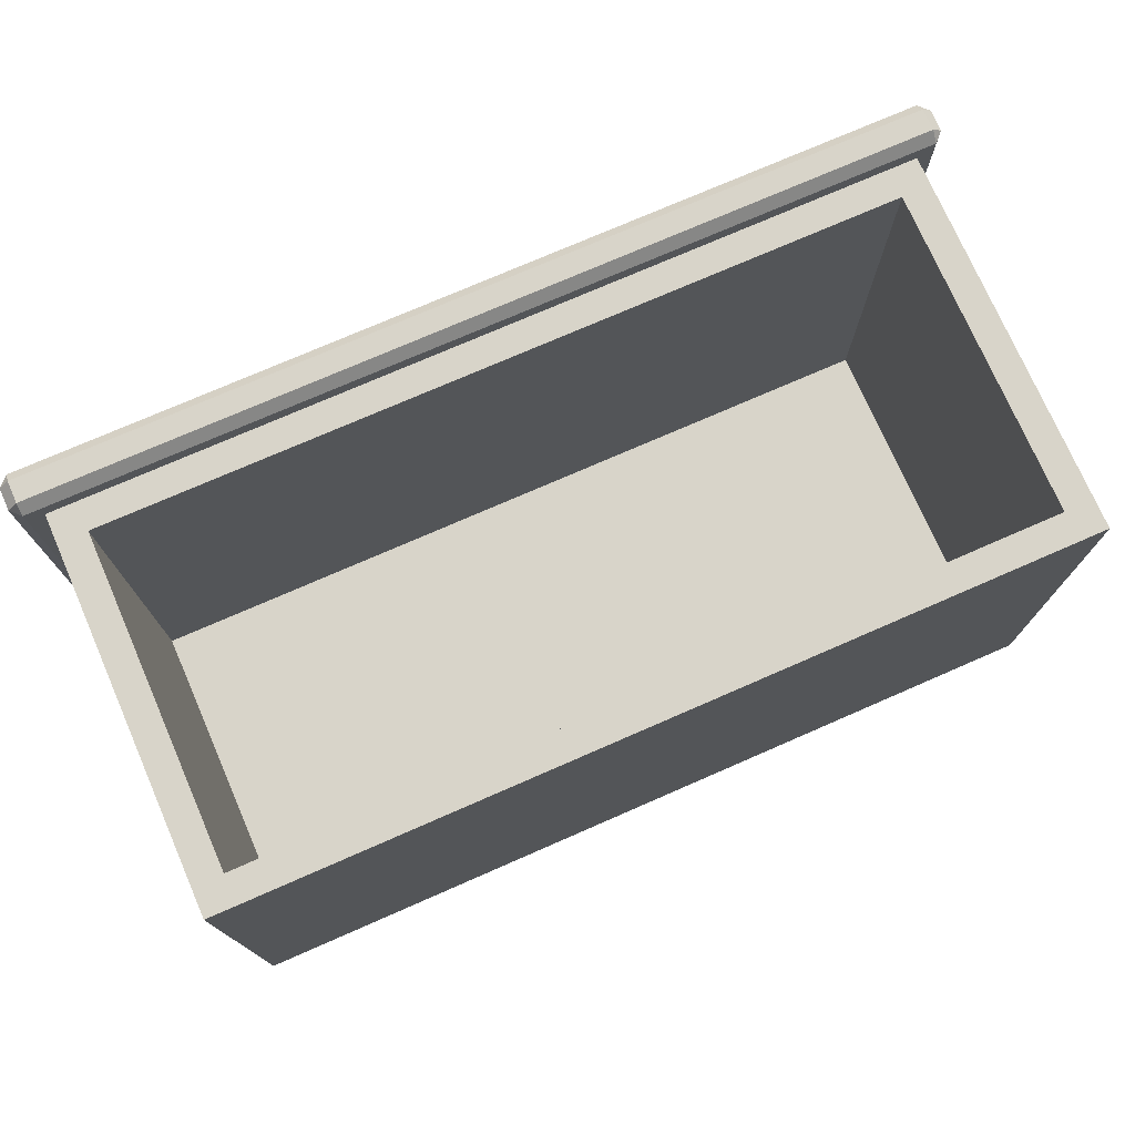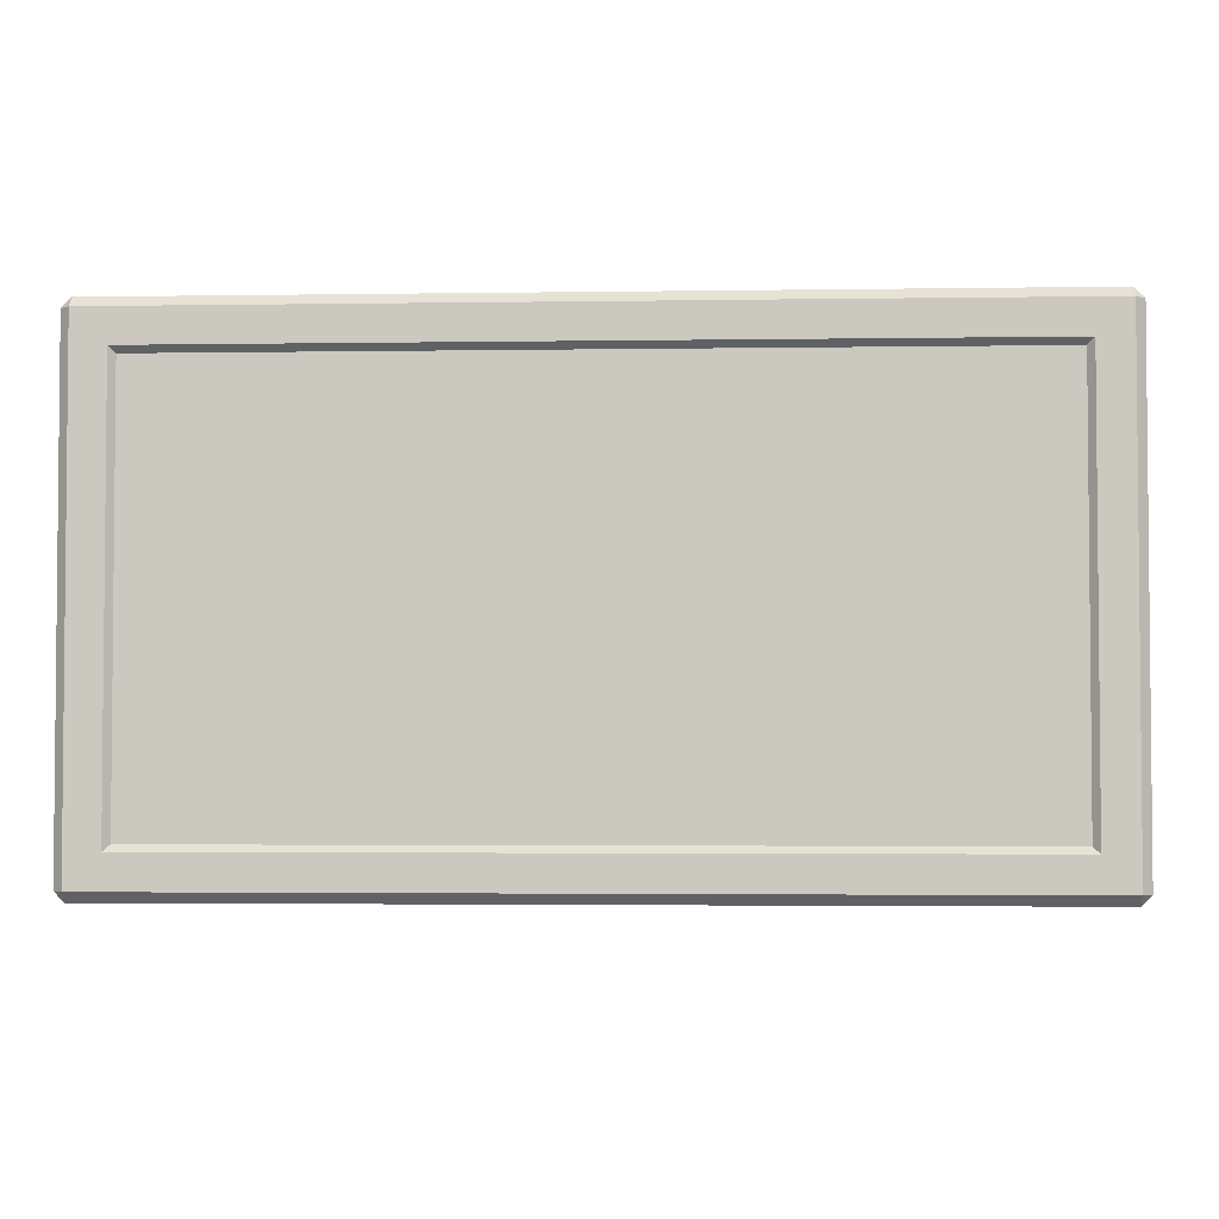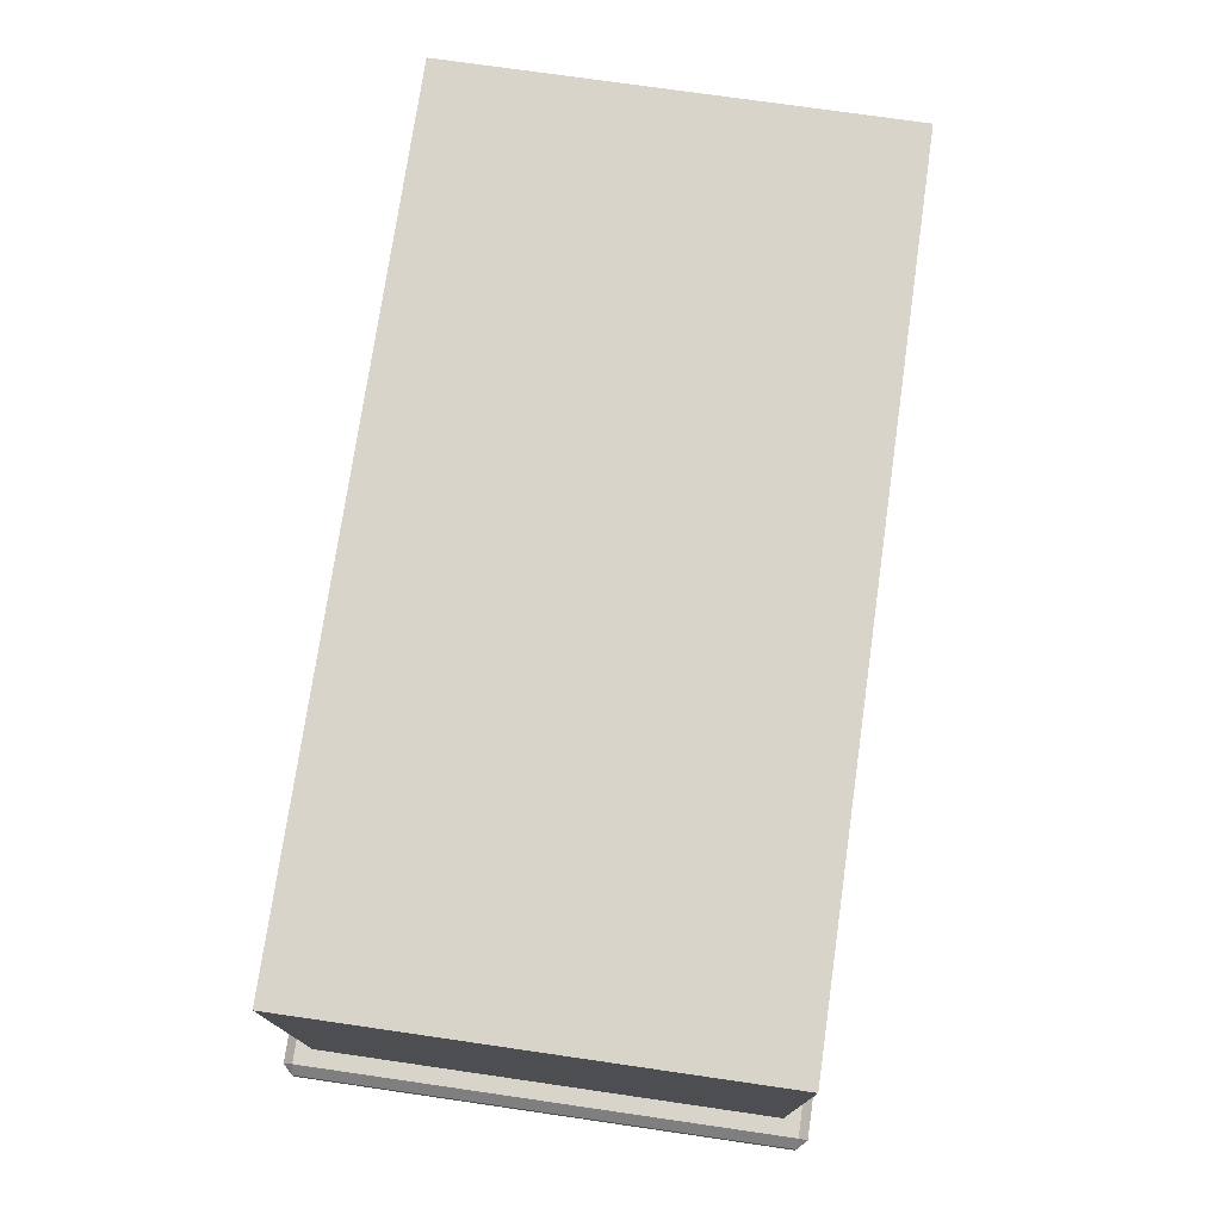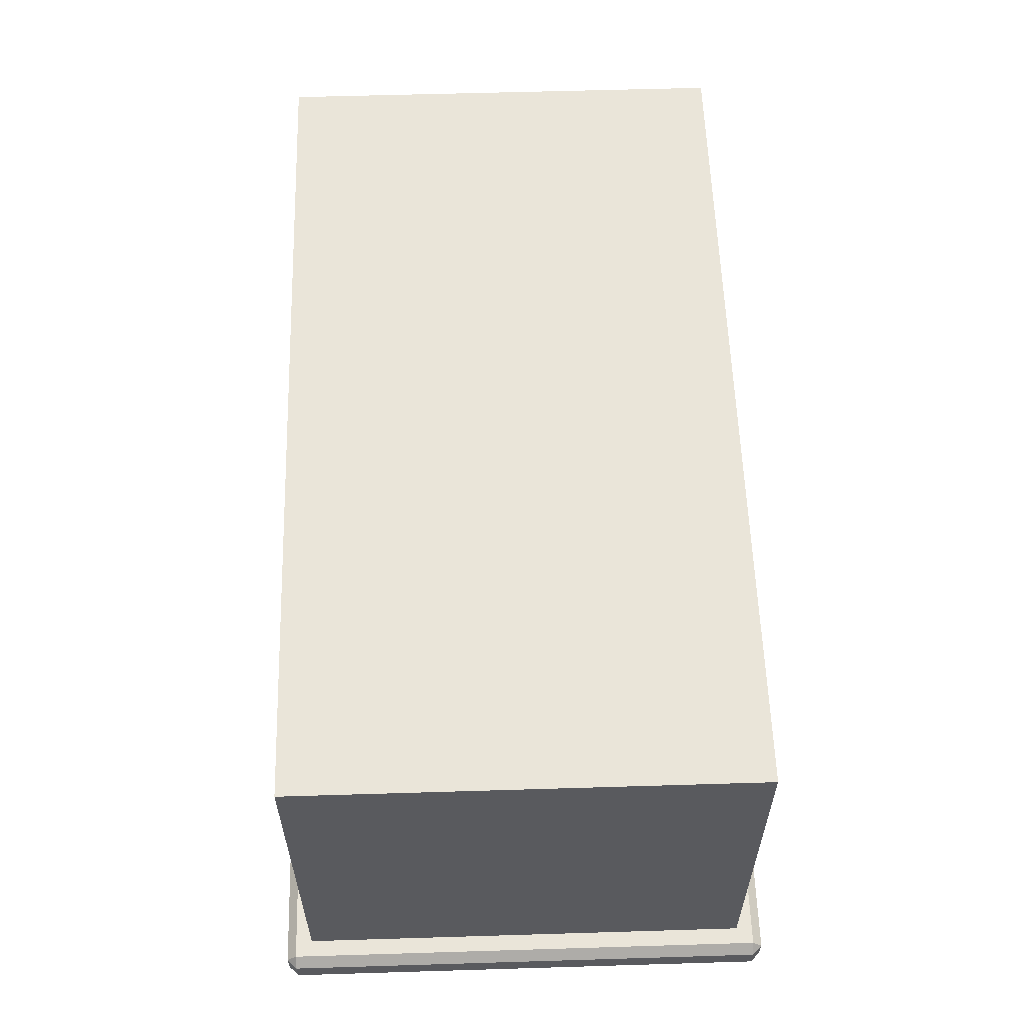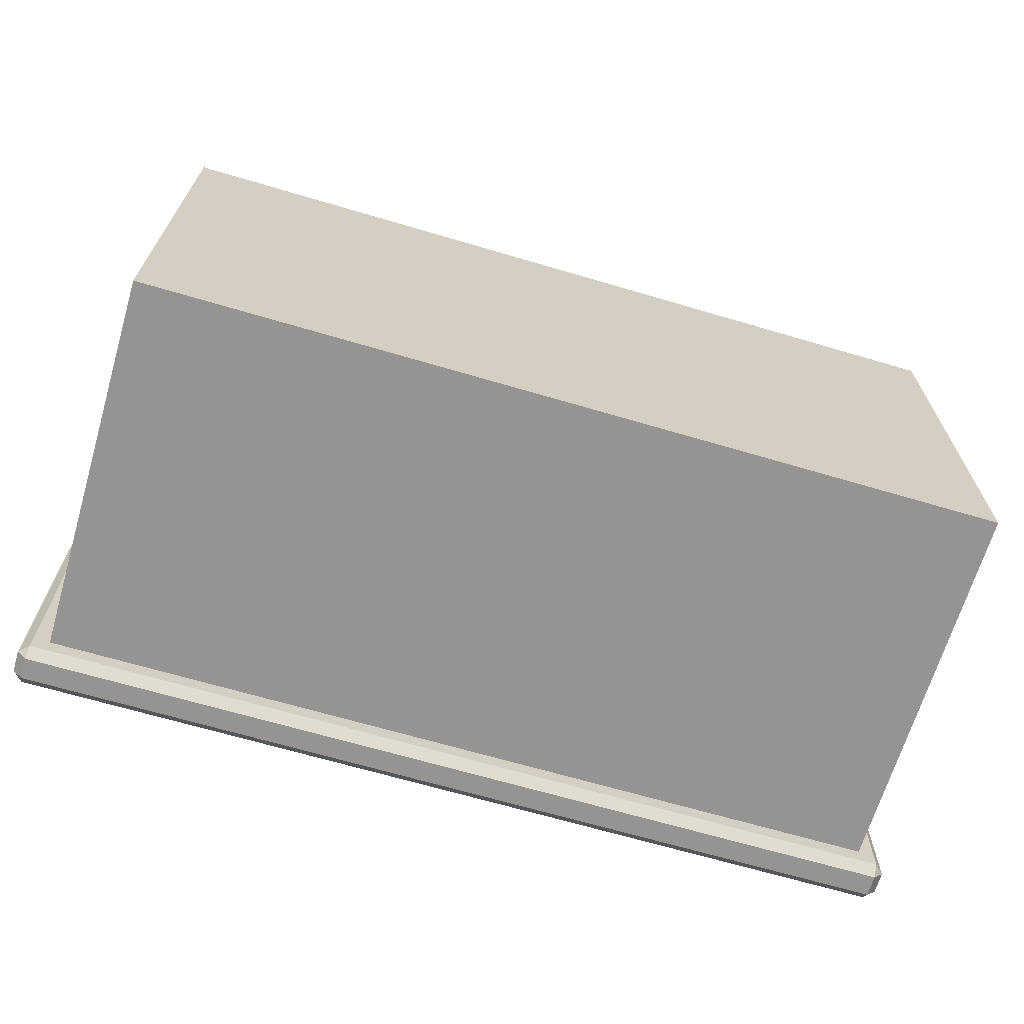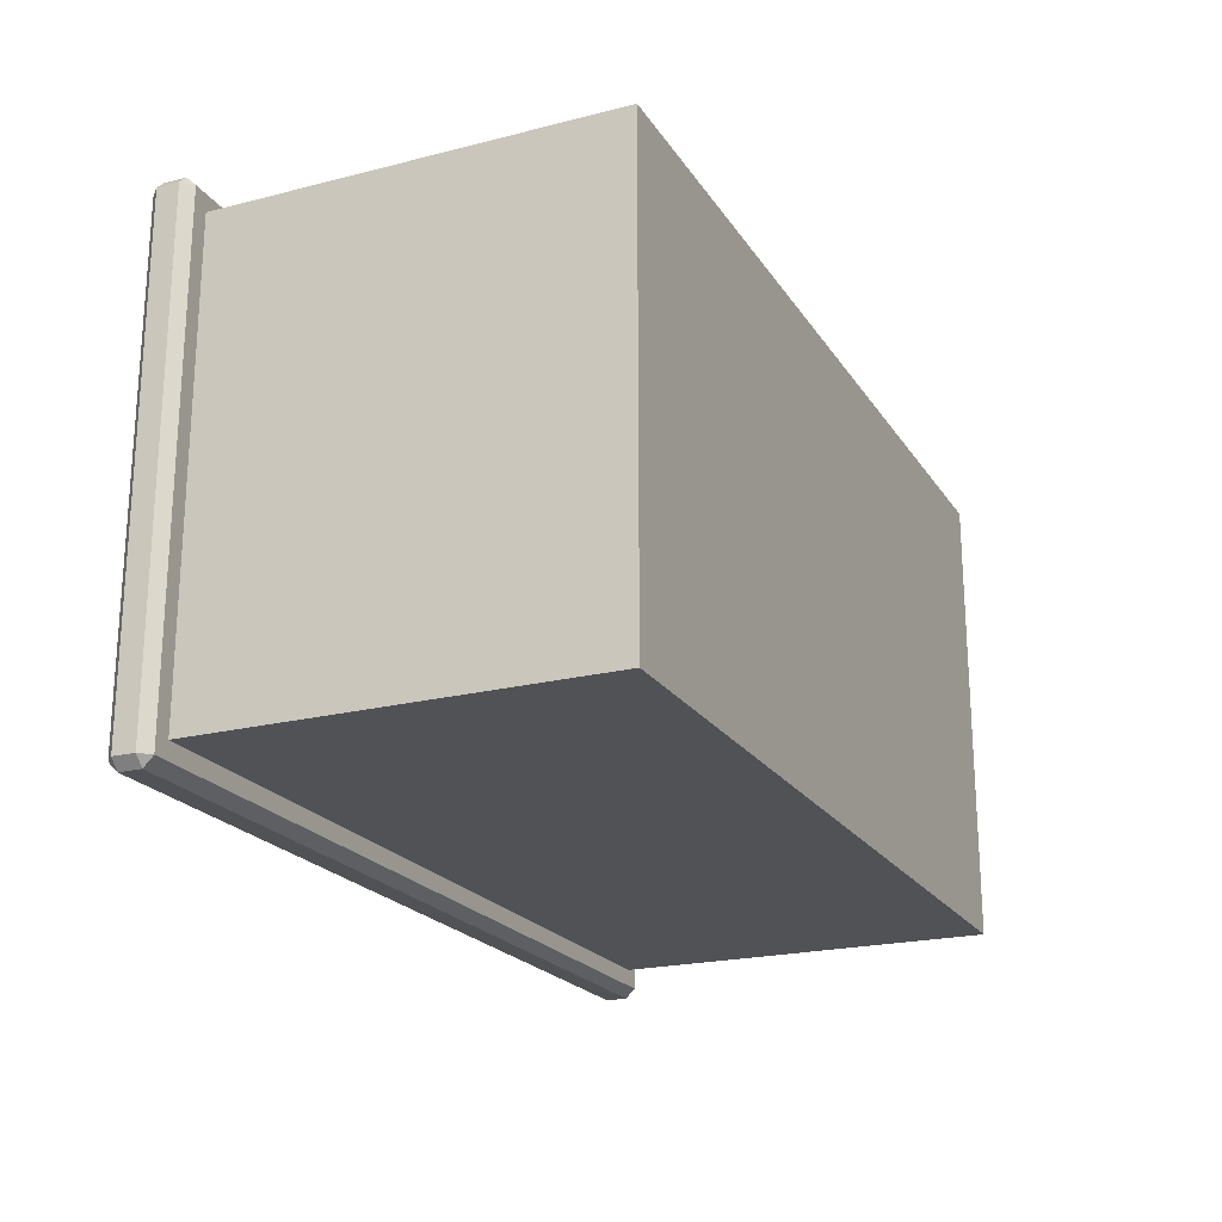
<metadata>
{"format":"obj","ext":"obj","renderer":"f3d","projection":"perspective","resolution":1024,"background":"white","views":[{"elev":75.0,"azim":156.4,"up":"+Z"},{"elev":-3.1,"azim":3.0,"up":"+Z"},{"elev":74.8,"azim":-81.8,"up":"+Y"},{"elev":58.4,"azim":-91.8,"up":"+Y"},{"elev":-67.2,"azim":163.5,"up":"+Z"},{"elev":-21.3,"azim":114.3,"up":"+Z"}]}
</metadata>
<code>
o DrwermeshSideTableDrawer_310_2_2_GeomSubset_0
v 0.2588 -0.1679 -0.05751
v 0.2588 -0.1804 -0.05751
v 0.2588 -0.1804 -0.3367
v 0.2588 -0.1679 -0.3367
v -0.2583 -0.1679 -0.3367
v -0.2583 -0.1804 -0.3367
v -0.2583 -0.1804 -0.05751
v -0.2583 -0.1679 -0.05751
v -0.2304 -0.1825 -0.3143
v 0.2309 -0.1825 -0.3143
v 0.2309 -0.1825 -0.07985
v -0.2304 -0.1825 -0.07985
v -0.2527 -0.1679 -0.05194
v -0.2527 -0.1804 -0.05194
v 0.2533 -0.1804 -0.05194
v 0.2533 -0.1679 -0.05194
v -0.2264 0.04175 -0.067
v -0.2264 0.04175 -0.3106
v 0.2269 0.04175 -0.3106
v 0.2269 0.04175 -0.067
v 0.2533 -0.1679 -0.3422
v 0.2533 -0.1804 -0.3422
v -0.2527 -0.1804 -0.3422
v -0.2527 -0.1679 -0.3422
v 0.2533 -0.1623 -0.05751
v -0.2527 -0.1623 -0.05751
v 0.2533 -0.1623 -0.3367
v -0.2527 -0.1623 -0.3367
v -0.2527 -0.186 -0.05751
v 0.2533 -0.186 -0.05751
v 0.2533 -0.186 -0.3367
v -0.2527 -0.186 -0.3367
v -0.2432 -0.1623 -0.067
v 0.2438 -0.1623 -0.067
v -0.2432 -0.1623 -0.3272
v 0.2438 -0.1623 -0.3272
v -0.2432 0.05859 -0.3272
v -0.2432 0.05859 -0.067
v 0.2438 0.05859 -0.067
v 0.2438 0.05859 -0.3272
v 0.2269 -0.1455 -0.3106
v 0.2269 -0.1455 -0.067
v -0.2264 -0.1455 -0.067
v -0.2264 -0.1455 -0.3106
v 0.2379 -0.186 -0.0729
v -0.2373 -0.186 -0.0729
v 0.2379 -0.186 -0.3213
v -0.2373 -0.186 -0.3213
v 0.2344 -0.186 -0.07638
v -0.2338 -0.186 -0.07638
v 0.2344 -0.186 -0.3178
v -0.2338 -0.186 -0.3178
v 0.04195 -0.1849 -0.2737
v 0.04195 -0.1867 -0.2737
v 0.04195 -0.1867 -0.3082
v 0.04195 -0.1849 -0.3082
v 0.04195 -0.1816 -0.2737
v 0.04195 -0.1816 -0.3082
v -0.0414 -0.1867 -0.3082
v -0.0414 -0.1849 -0.3082
v -0.0414 -0.1816 -0.3082
v -0.0414 -0.1867 -0.2737
v -0.0414 -0.1849 -0.2737
v -0.0414 -0.1816 -0.2737
v -0.03995 -0.1881 -0.3071
v 0.0405 -0.1881 -0.3071
v 0.0405 -0.1881 -0.2747
v -0.03995 -0.1881 -0.2747
f 1 3 2
f 1 4 3
f 5 7 6
f 5 8 7
f 9 11 10
f 9 12 11
f 13 15 14
f 13 16 15
f 17 19 18
f 17 20 19
f 21 23 22
f 21 24 23
f 16 25 1
f 13 8 26
f 4 27 21
f 24 28 5
f 14 29 7
f 15 2 30
f 3 22 31
f 23 6 32
f 26 16 13
f 26 25 16
f 25 4 1
f 25 27 4
f 24 27 28
f 24 21 27
f 8 28 26
f 8 5 28
f 14 30 29
f 14 15 30
f 2 31 30
f 2 3 31
f 32 22 23
f 32 31 22
f 29 6 7
f 29 32 6
f 1 15 16
f 1 2 15
f 7 13 14
f 7 8 13
f 21 3 4
f 21 22 3
f 5 23 24
f 5 6 23
f 33 25 26
f 33 34 25
f 35 33 26
f 35 26 28
f 34 27 25
f 34 36 27
f 36 28 27
f 36 35 28
f 37 39 38
f 37 40 39
f 36 39 40
f 36 34 39
f 35 40 37
f 35 36 40
f 33 37 38
f 33 35 37
f 20 41 19
f 20 42 41
f 43 34 33
f 43 42 34
f 17 43 33
f 17 33 38
f 20 38 39
f 20 17 38
f 42 20 39
f 42 39 34
f 41 18 19
f 41 44 18
f 42 44 41
f 42 43 44
f 43 18 44
f 43 17 18
f 45 29 30
f 45 46 29
f 47 45 30
f 47 30 31
f 48 47 31
f 48 31 32
f 46 32 29
f 46 48 32
f 49 46 45
f 49 50 46
f 50 48 46
f 51 45 47
f 51 49 45
f 52 47 48
f 52 51 47
f 50 52 48
f 12 52 50
f 12 9 52
f 9 51 52
f 9 10 51
f 10 49 51
f 10 11 49
f 11 50 49
f 11 12 50

</code>
